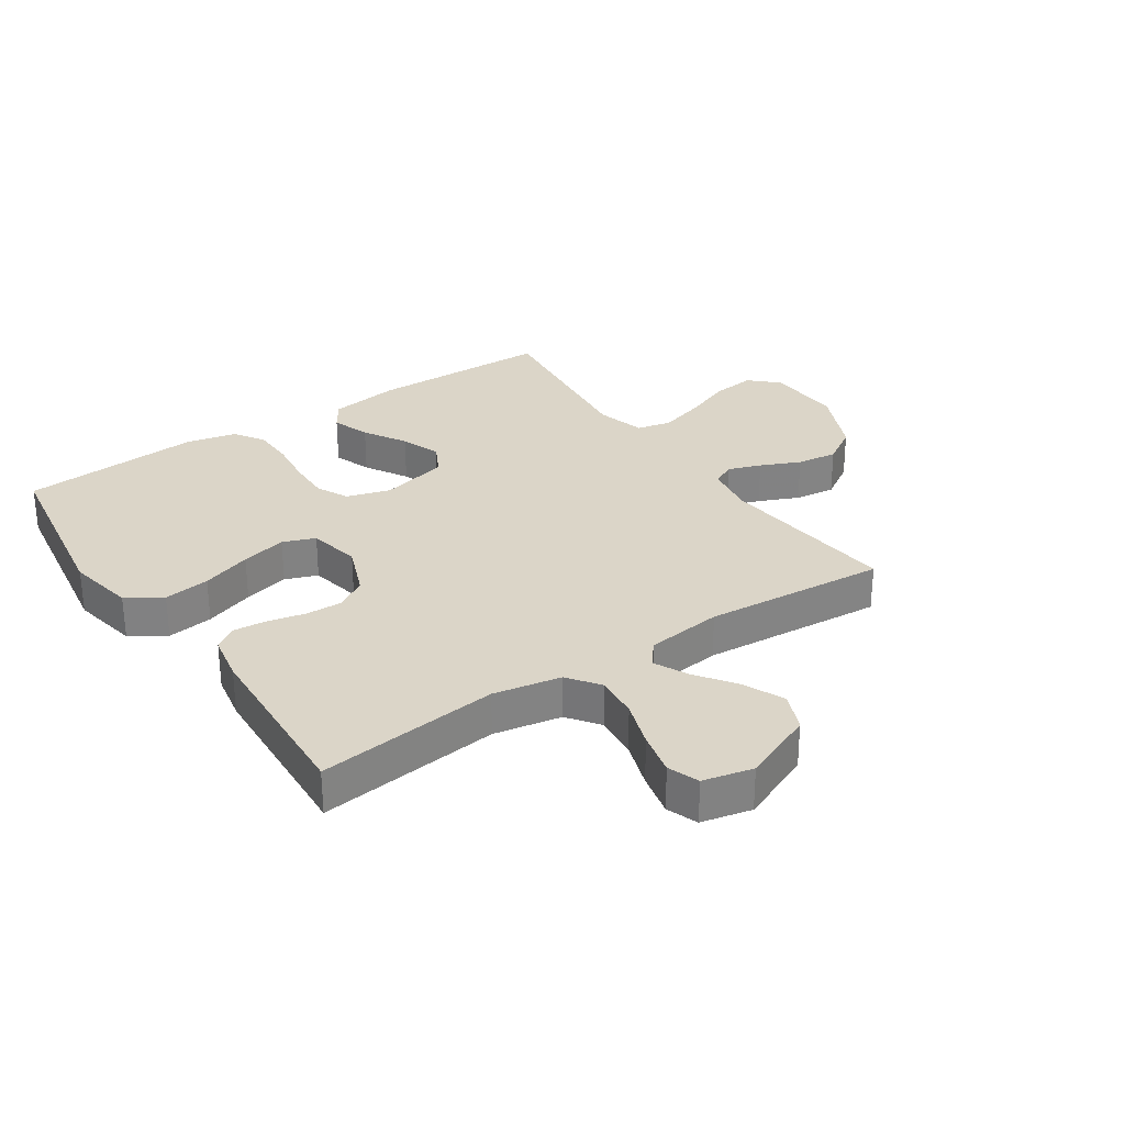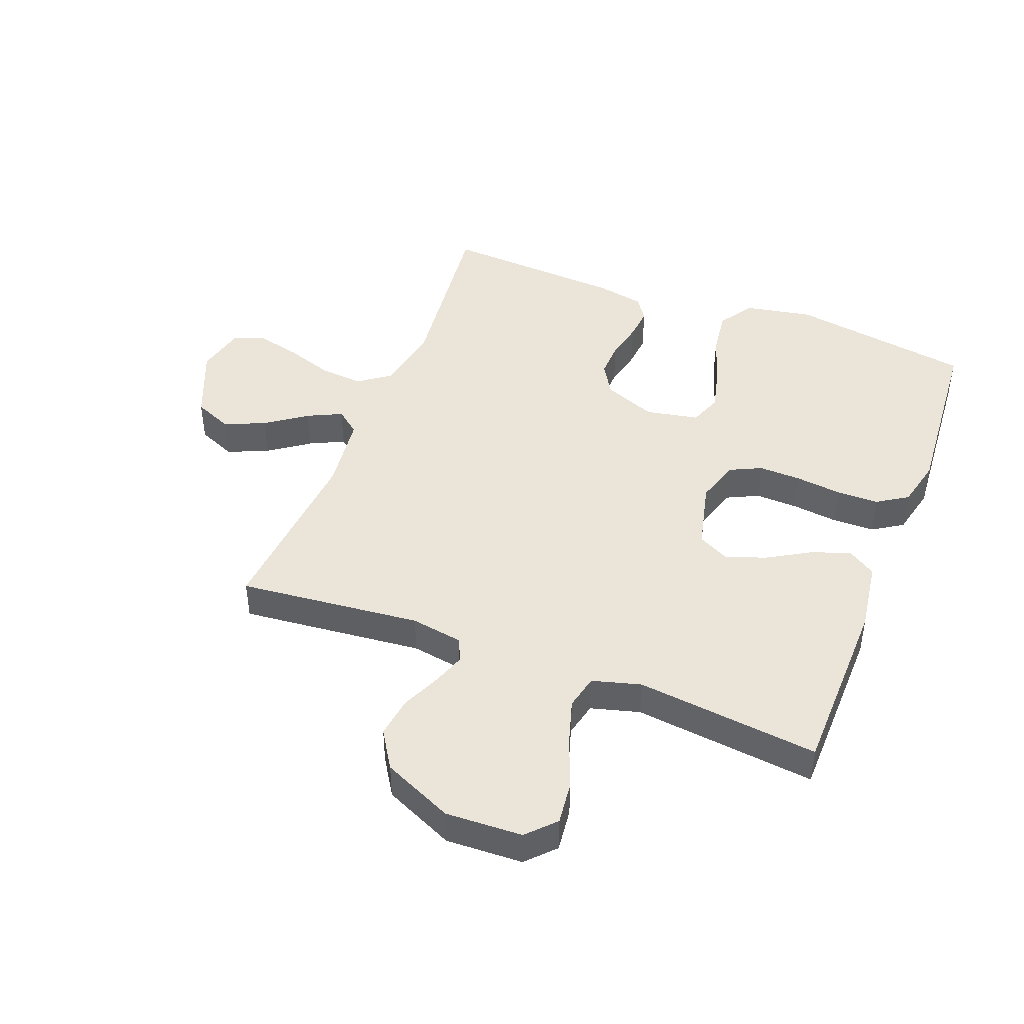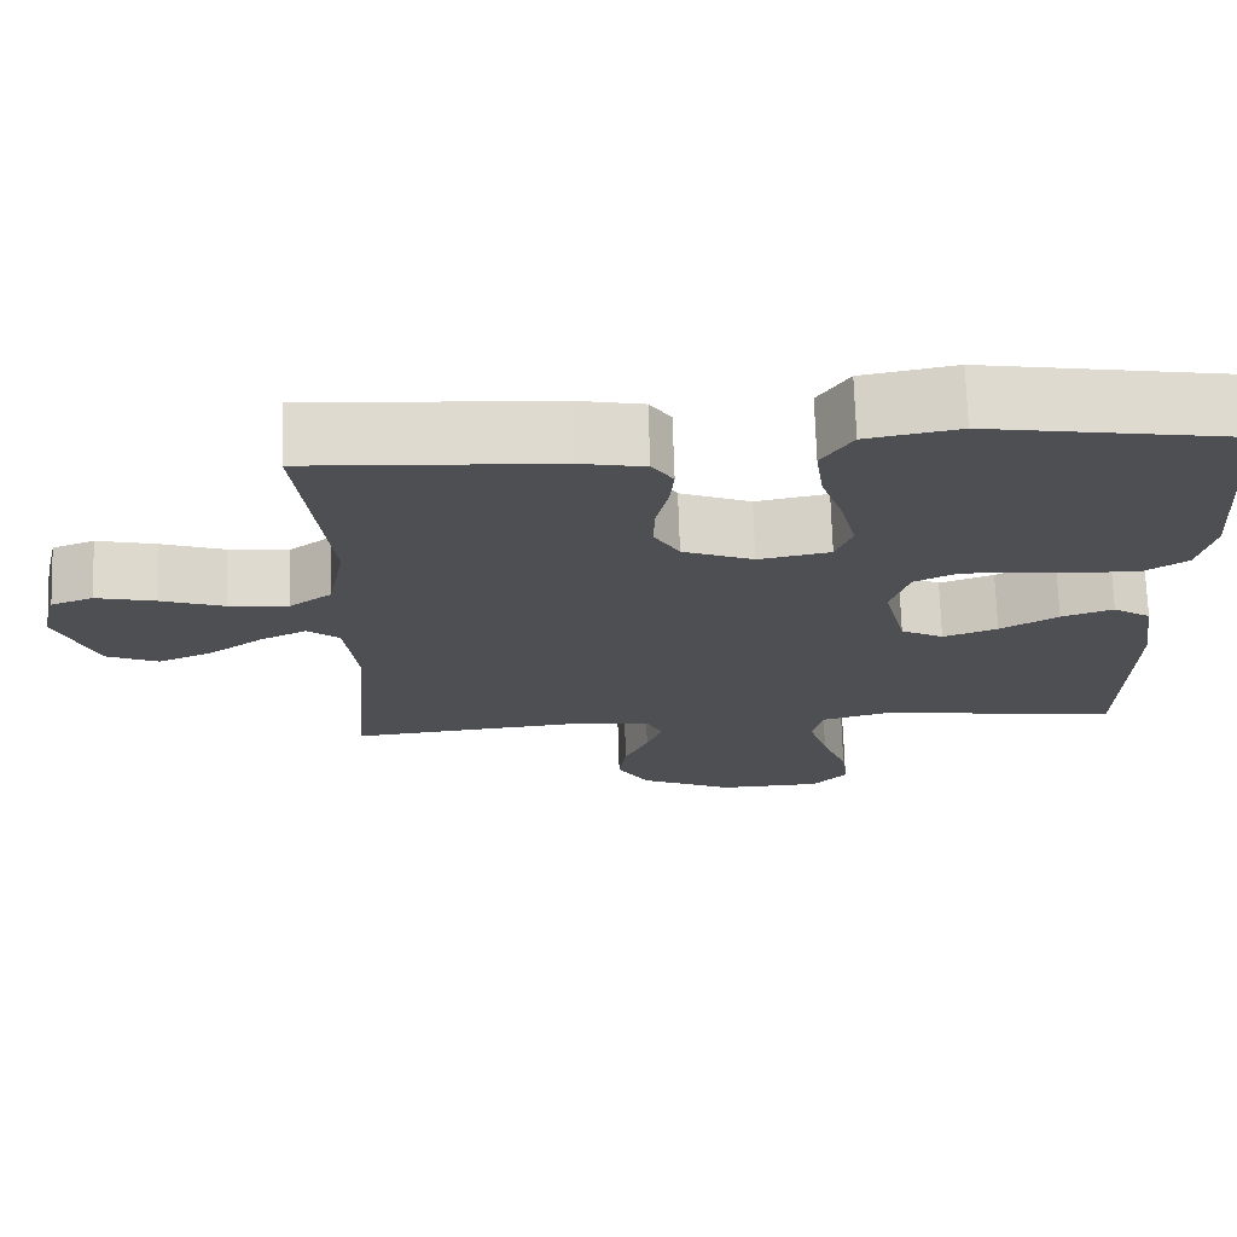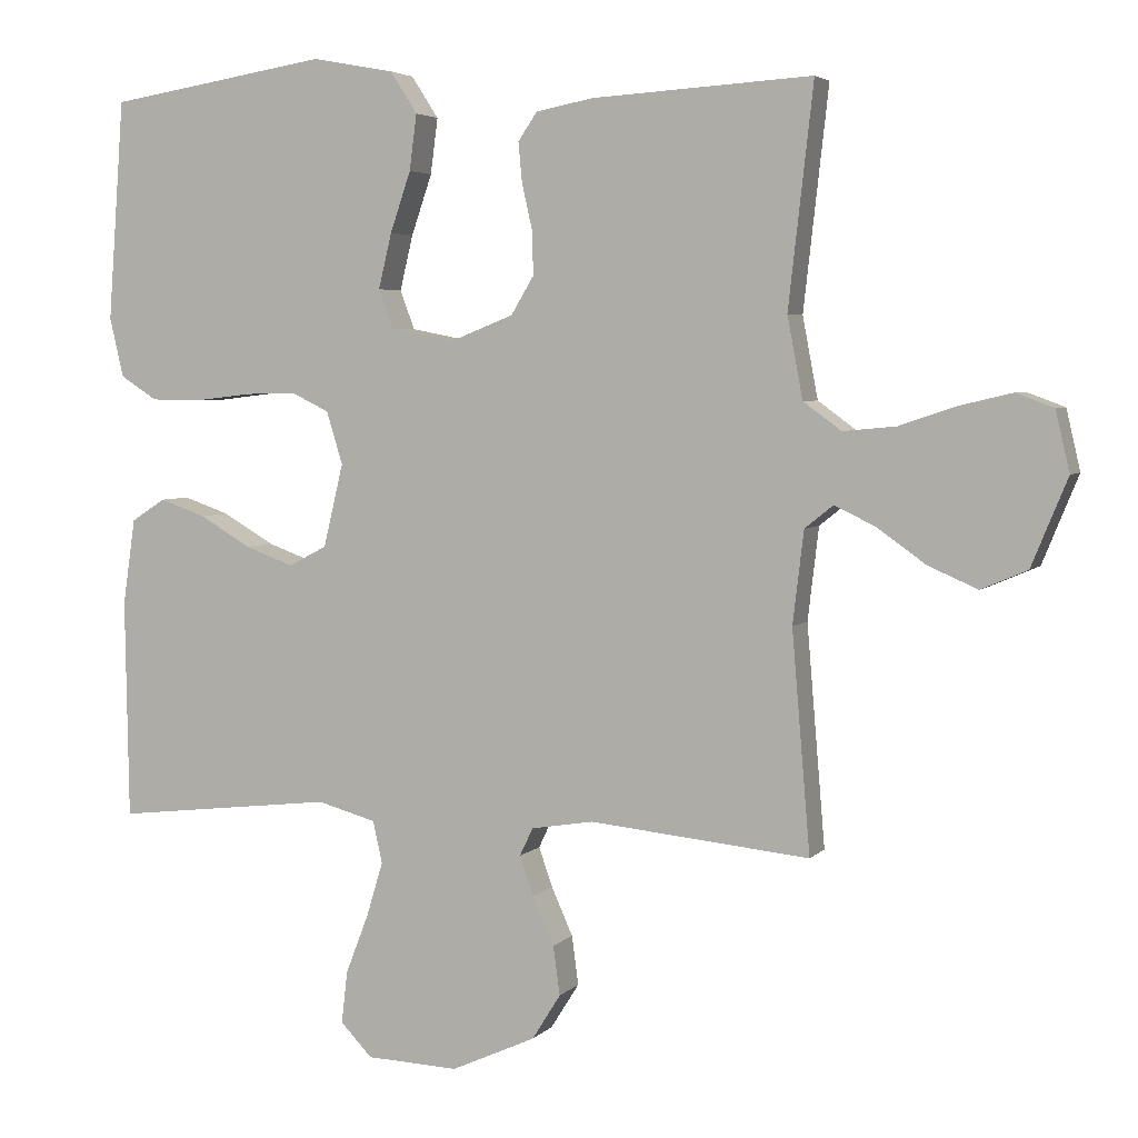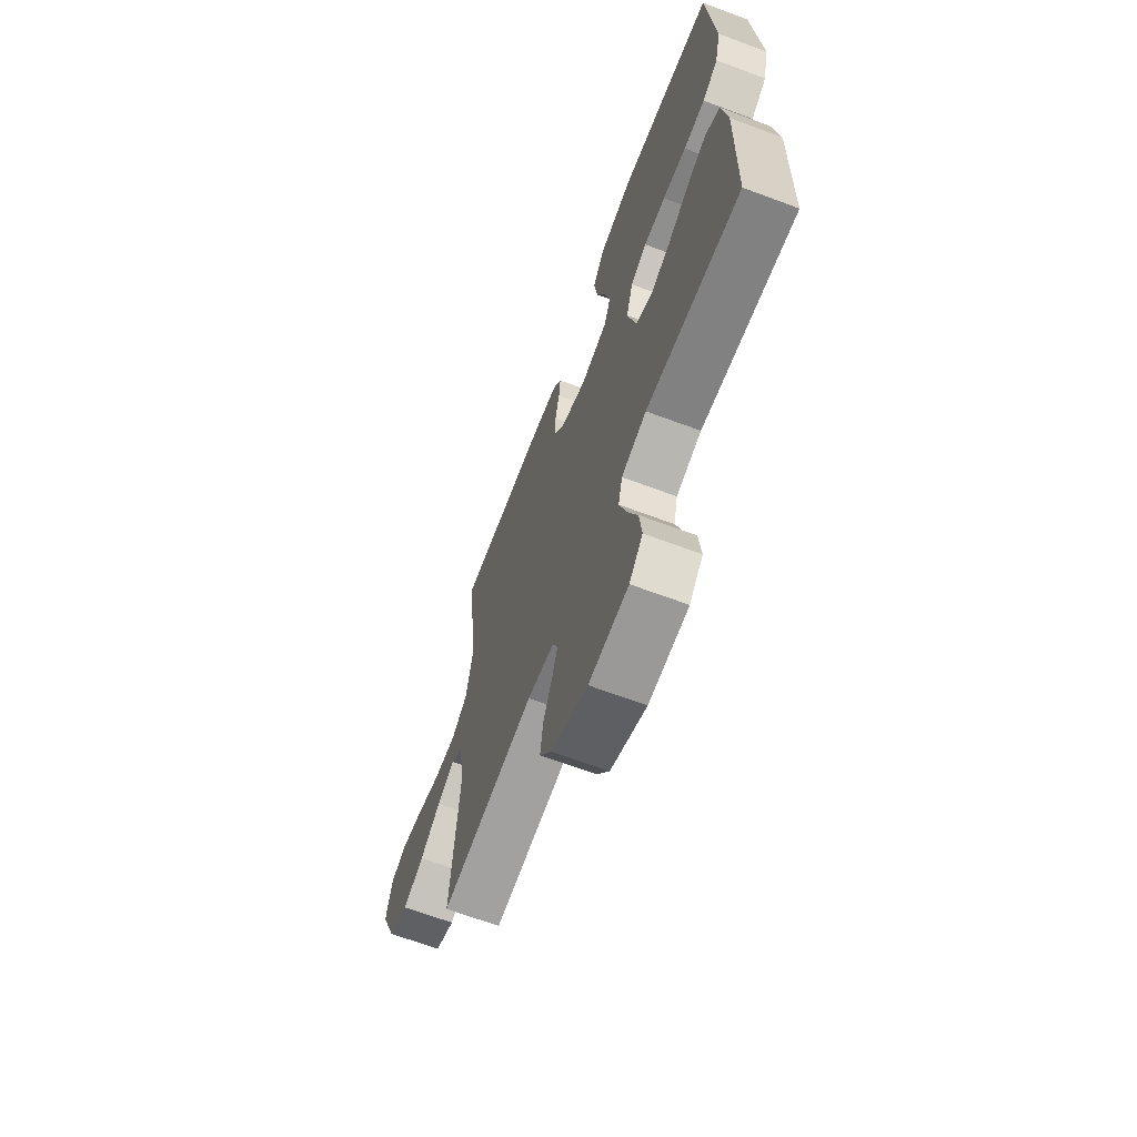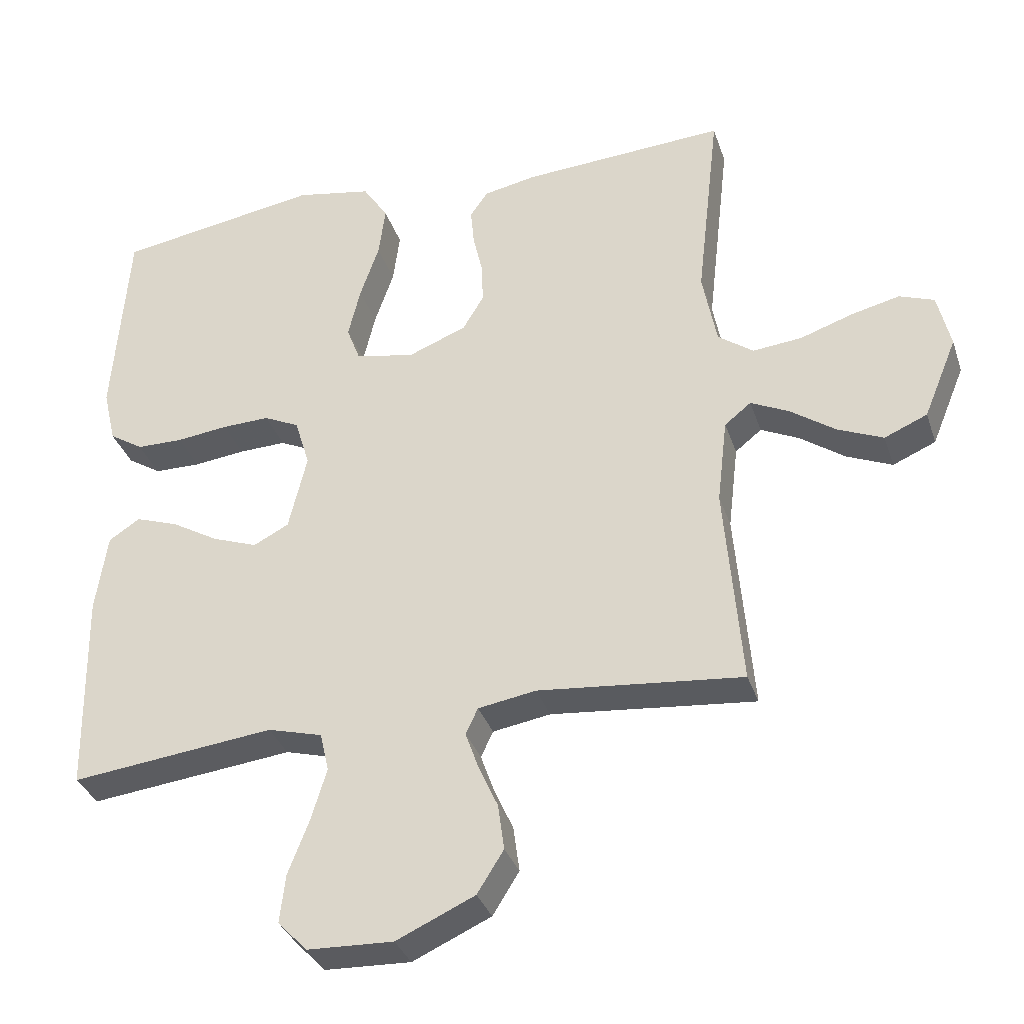
<metadata>
{"format":"obj","ext":"obj","renderer":"f3d","projection":"perspective","resolution":1024,"background":"white","views":[{"elev":29.6,"azim":55.8,"up":"+Y"},{"elev":44.8,"azim":-158.9,"up":"+Y"},{"elev":71.7,"azim":178.2,"up":"+Z"},{"elev":4.2,"azim":21.0,"up":"+Z"},{"elev":-66.7,"azim":-110.5,"up":"+Z"},{"elev":-34.1,"azim":17.3,"up":"+Z"}]}
</metadata>
<code>
v 0.5 0.07 -0.5
v 0.2 0.07 -0.47
v 0.115 0.07 -0.484
v 0.097 0.07 -0.522
v 0.116 0.07 -0.576
v 0.145 0.07 -0.641
v 0.154 0.07 -0.708
v 0.115 0.07 -0.77
v 0 0.07 -0.822
v -0.126 0.07 -0.817
v -0.169 0.07 -0.772
v -0.161 0.07 -0.701
v -0.13 0.07 -0.621
v -0.107 0.07 -0.545
v -0.12 0.07 -0.488
v -0.2 0.07 -0.466
v -0.5 0.07 -0.5
v -0.505 0.07 -0.2
v -0.488 0.07 -0.083
v -0.442 0.07 -0.053
v -0.379 0.07 -0.075
v -0.309 0.07 -0.116
v -0.243 0.07 -0.14
v -0.191 0.07 -0.113
v -0.164 0.07 0
v -0.186 0.07 0.072
v -0.238 0.07 0.097
v -0.308 0.07 0.095
v -0.384 0.07 0.086
v -0.453 0.07 0.087
v -0.503 0.07 0.119
v -0.522 0.07 0.2
v -0.5 0.07 0.5
v -0.2 0.07 0.548
v -0.088 0.07 0.527
v -0.051 0.07 0.47
v -0.061 0.07 0.394
v -0.089 0.07 0.312
v -0.107 0.07 0.237
v -0.087 0.07 0.184
v 0 0.07 0.167
v 0.086 0.07 0.201
v 0.117 0.07 0.253
v 0.115 0.07 0.313
v 0.101 0.07 0.375
v 0.096 0.07 0.429
v 0.122 0.07 0.467
v 0.2 0.07 0.482
v 0.5 0.07 0.5
v 0.466 0.07 0.2
v 0.487 0.07 0.089
v 0.539 0.07 0.051
v 0.611 0.07 0.058
v 0.688 0.07 0.084
v 0.76 0.07 0.101
v 0.811 0.07 0.082
v 0.83 0.07 0
v 0.781 0.07 -0.119
v 0.718 0.07 -0.146
v 0.651 0.07 -0.117
v 0.585 0.07 -0.07
v 0.529 0.07 -0.043
v 0.49 0.07 -0.074
v 0.475 0.07 -0.2
v 0.5 0 -0.5
v 0.2 0 -0.47
v 0.115 0 -0.484
v 0.097 0 -0.522
v 0.116 0 -0.576
v 0.145 0 -0.641
v 0.154 0 -0.708
v 0.115 0 -0.77
v 0 0 -0.822
v -0.126 0 -0.817
v -0.169 0 -0.772
v -0.161 0 -0.701
v -0.13 0 -0.621
v -0.107 0 -0.545
v -0.12 0 -0.488
v -0.2 0 -0.466
v -0.5 0 -0.5
v -0.505 0 -0.2
v -0.488 0 -0.083
v -0.442 0 -0.053
v -0.379 0 -0.075
v -0.309 0 -0.116
v -0.243 0 -0.14
v -0.191 0 -0.113
v -0.164 0 0
v -0.186 0 0.072
v -0.238 0 0.097
v -0.308 0 0.095
v -0.384 0 0.086
v -0.453 0 0.087
v -0.503 0 0.119
v -0.522 0 0.2
v -0.5 0 0.5
v -0.2 0 0.548
v -0.088 0 0.527
v -0.051 0 0.47
v -0.061 0 0.394
v -0.089 0 0.312
v -0.107 0 0.237
v -0.087 0 0.184
v 0 0 0.167
v 0.086 0 0.201
v 0.117 0 0.253
v 0.115 0 0.313
v 0.101 0 0.375
v 0.096 0 0.429
v 0.122 0 0.467
v 0.2 0 0.482
v 0.5 0 0.5
v 0.466 0 0.2
v 0.487 0 0.089
v 0.539 0 0.051
v 0.611 0 0.058
v 0.688 0 0.084
v 0.76 0 0.101
v 0.811 0 0.082
v 0.83 0 0
v 0.781 0 -0.119
v 0.718 0 -0.146
v 0.651 0 -0.117
v 0.585 0 -0.07
v 0.529 0 -0.043
v 0.49 0 -0.074
v 0.475 0 -0.2
f 59 60 61
f 58 59 61
f 57 58 61
f 56 57 61
f 55 56 61
f 54 55 61
f 53 54 61
f 52 53 61 62
f 51 52 62 63
f 48 49 50
f 47 48 50
f 46 47 50
f 45 46 50
f 44 45 50
f 51 63 64
f 50 51 64
f 44 50 64
f 43 44 64
f 36 37 38
f 35 36 38
f 34 35 38
f 33 34 38
f 32 33 38
f 31 32 38
f 30 31 38
f 29 30 38
f 28 29 38
f 27 28 38 39
f 26 27 39 40
f 20 21 22
f 19 20 22
f 18 19 22
f 17 18 22
f 16 17 22
f 15 16 22 23
f 11 12 13
f 10 11 13
f 9 10 13
f 8 9 13
f 7 8 13
f 6 7 13
f 5 6 13
f 4 5 13 14
f 3 4 14 15
f 64 1 2
f 43 64 2
f 42 43 2
f 25 26 40 41
f 2 3 15
f 42 2 15
f 41 42 15
f 25 41 15
f 24 25 15
f 15 23 24
f 125 124 123
f 125 123 122
f 125 122 121
f 125 121 120
f 125 120 119
f 125 119 118
f 125 118 117
f 126 125 117 116
f 127 126 116 115
f 114 113 112
f 114 112 111
f 114 111 110
f 114 110 109
f 114 109 108
f 128 127 115
f 128 115 114
f 128 114 108
f 128 108 107
f 102 101 100
f 102 100 99
f 102 99 98
f 102 98 97
f 102 97 96
f 102 96 95
f 102 95 94
f 102 94 93
f 102 93 92
f 103 102 92 91
f 104 103 91 90
f 86 85 84
f 86 84 83
f 86 83 82
f 86 82 81
f 86 81 80
f 87 86 80 79
f 77 76 75
f 77 75 74
f 77 74 73
f 77 73 72
f 77 72 71
f 77 71 70
f 77 70 69
f 78 77 69 68
f 79 78 68 67
f 66 65 128
f 66 128 107
f 66 107 106
f 105 104 90 89
f 79 67 66
f 79 66 106
f 79 106 105
f 79 105 89
f 79 89 88
f 88 87 79
f 1 65 66 2
f 2 66 67 3
f 3 67 68 4
f 4 68 69 5
f 5 69 70 6
f 6 70 71 7
f 7 71 72 8
f 8 72 73 9
f 9 73 74 10
f 10 74 75 11
f 11 75 76 12
f 12 76 77 13
f 13 77 78 14
f 14 78 79 15
f 15 79 80 16
f 16 80 81 17
f 17 81 82 18
f 18 82 83 19
f 19 83 84 20
f 20 84 85 21
f 21 85 86 22
f 22 86 87 23
f 23 87 88 24
f 24 88 89 25
f 25 89 90 26
f 26 90 91 27
f 27 91 92 28
f 28 92 93 29
f 29 93 94 30
f 30 94 95 31
f 31 95 96 32
f 32 96 97 33
f 33 97 98 34
f 34 98 99 35
f 35 99 100 36
f 36 100 101 37
f 37 101 102 38
f 38 102 103 39
f 39 103 104 40
f 40 104 105 41
f 41 105 106 42
f 42 106 107 43
f 43 107 108 44
f 44 108 109 45
f 45 109 110 46
f 46 110 111 47
f 47 111 112 48
f 48 112 113 49
f 49 113 114 50
f 50 114 115 51
f 51 115 116 52
f 52 116 117 53
f 53 117 118 54
f 54 118 119 55
f 55 119 120 56
f 56 120 121 57
f 57 121 122 58
f 58 122 123 59
f 59 123 124 60
f 60 124 125 61
f 61 125 126 62
f 62 126 127 63
f 63 127 128 64
f 64 128 65 1

</code>
